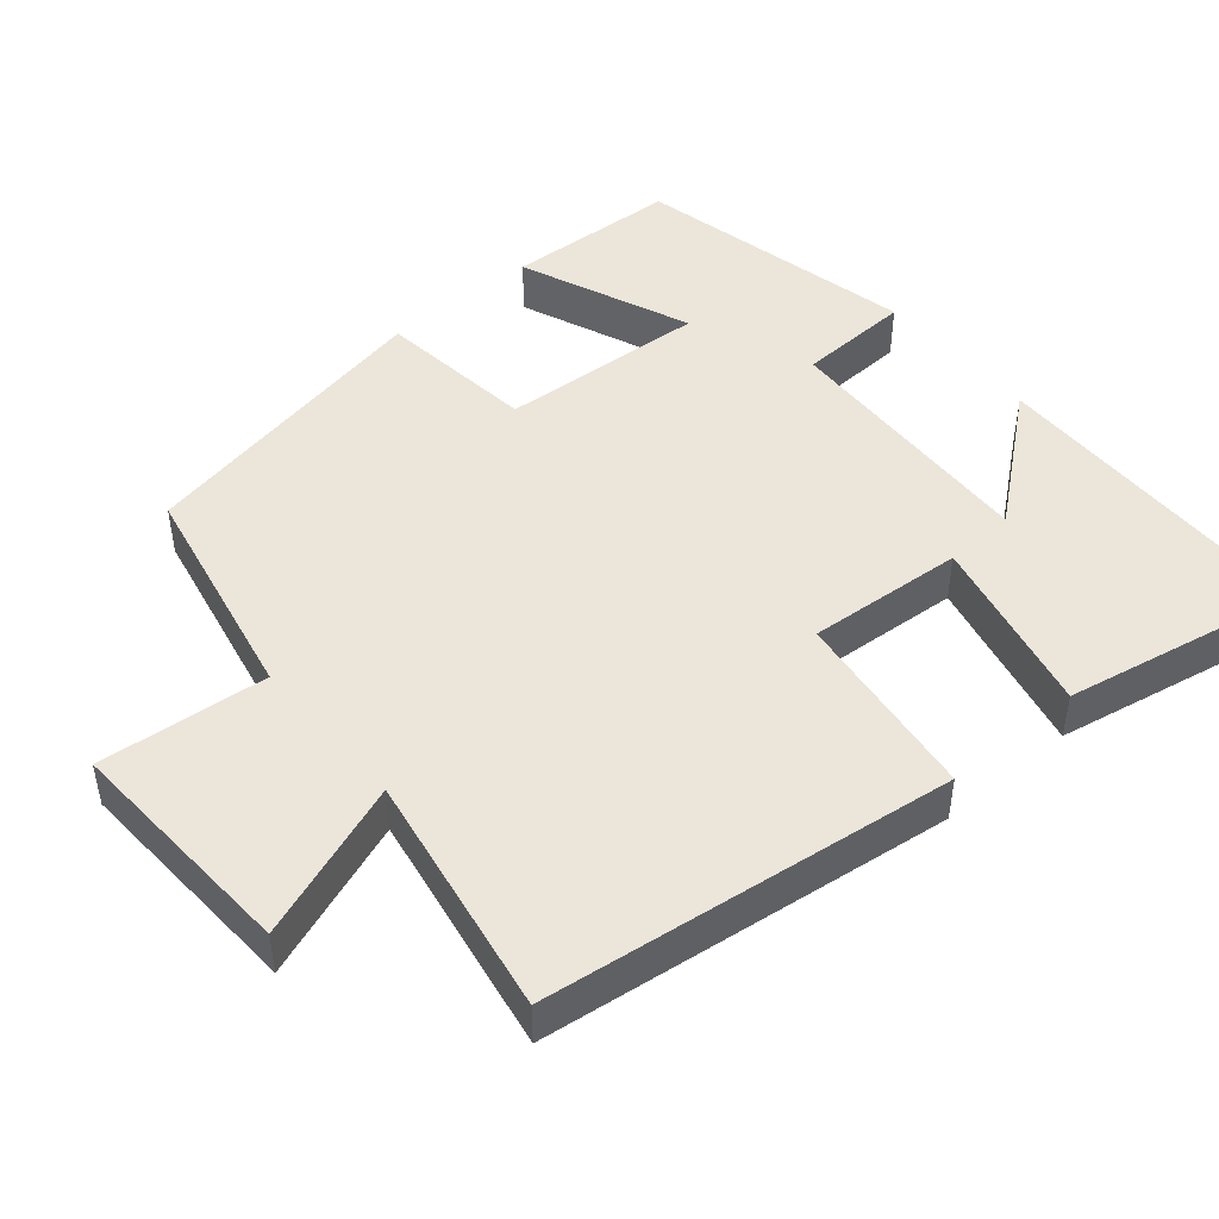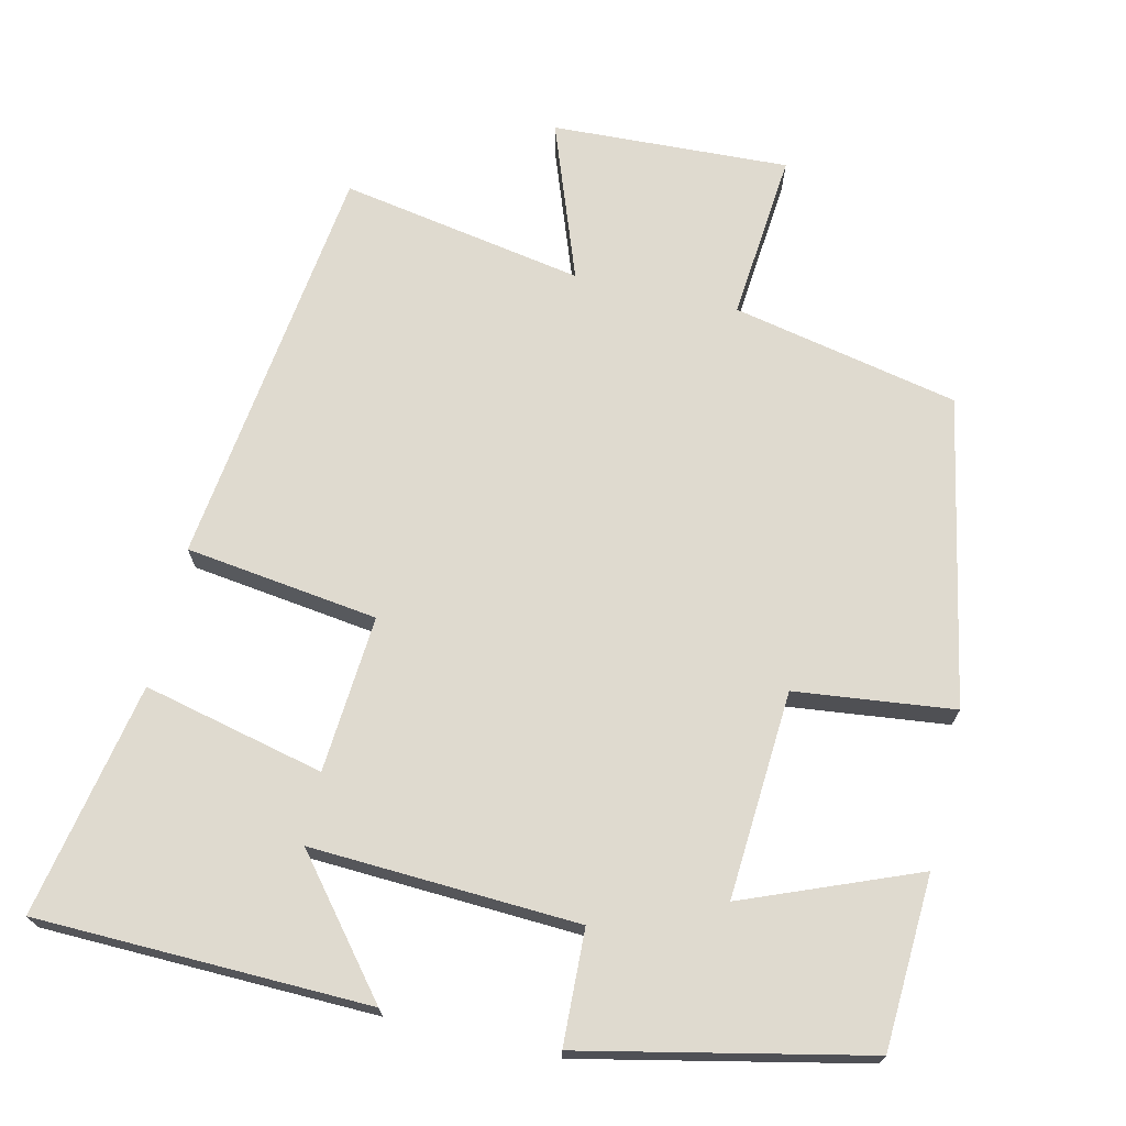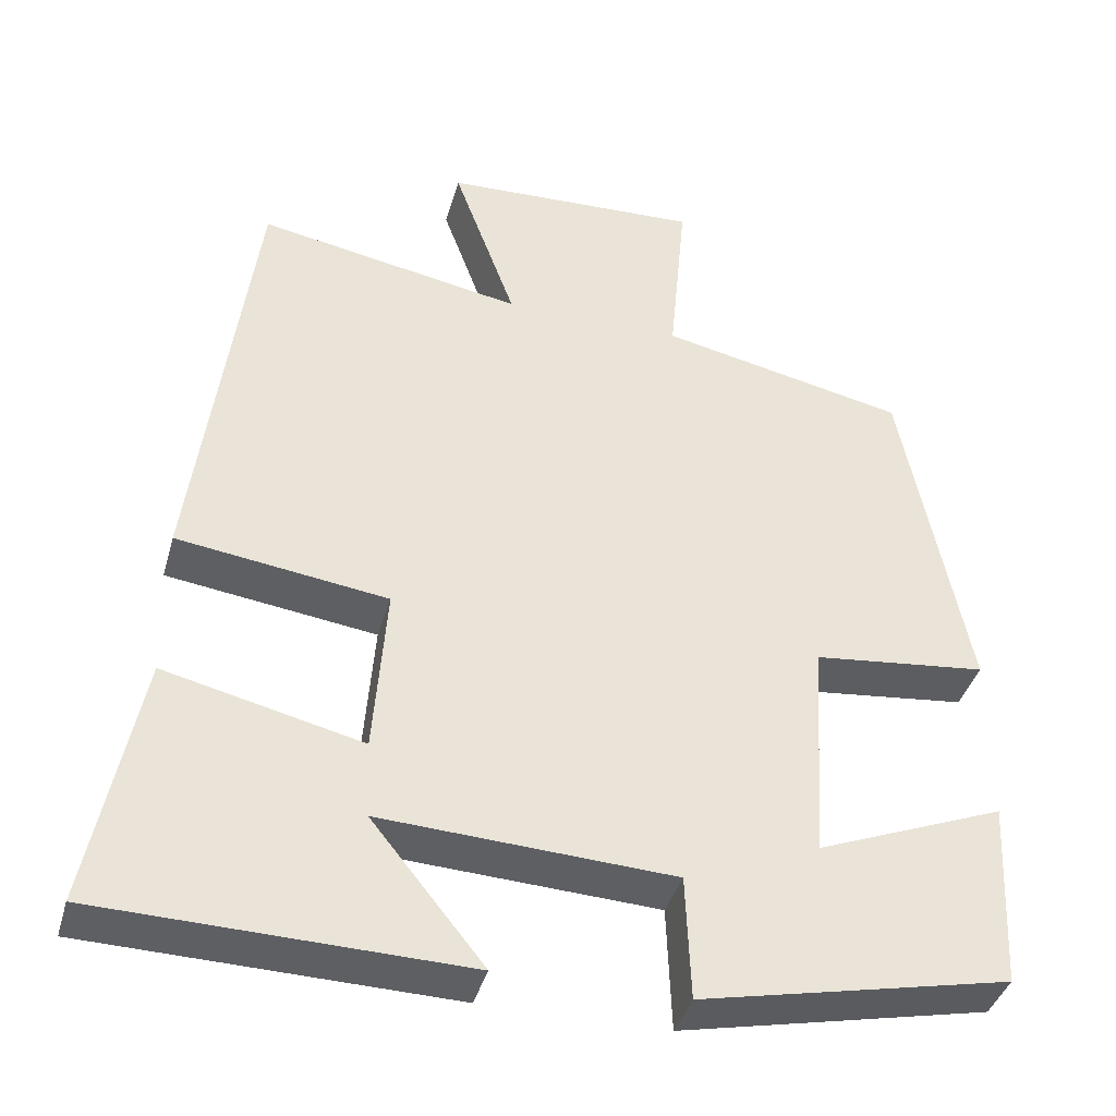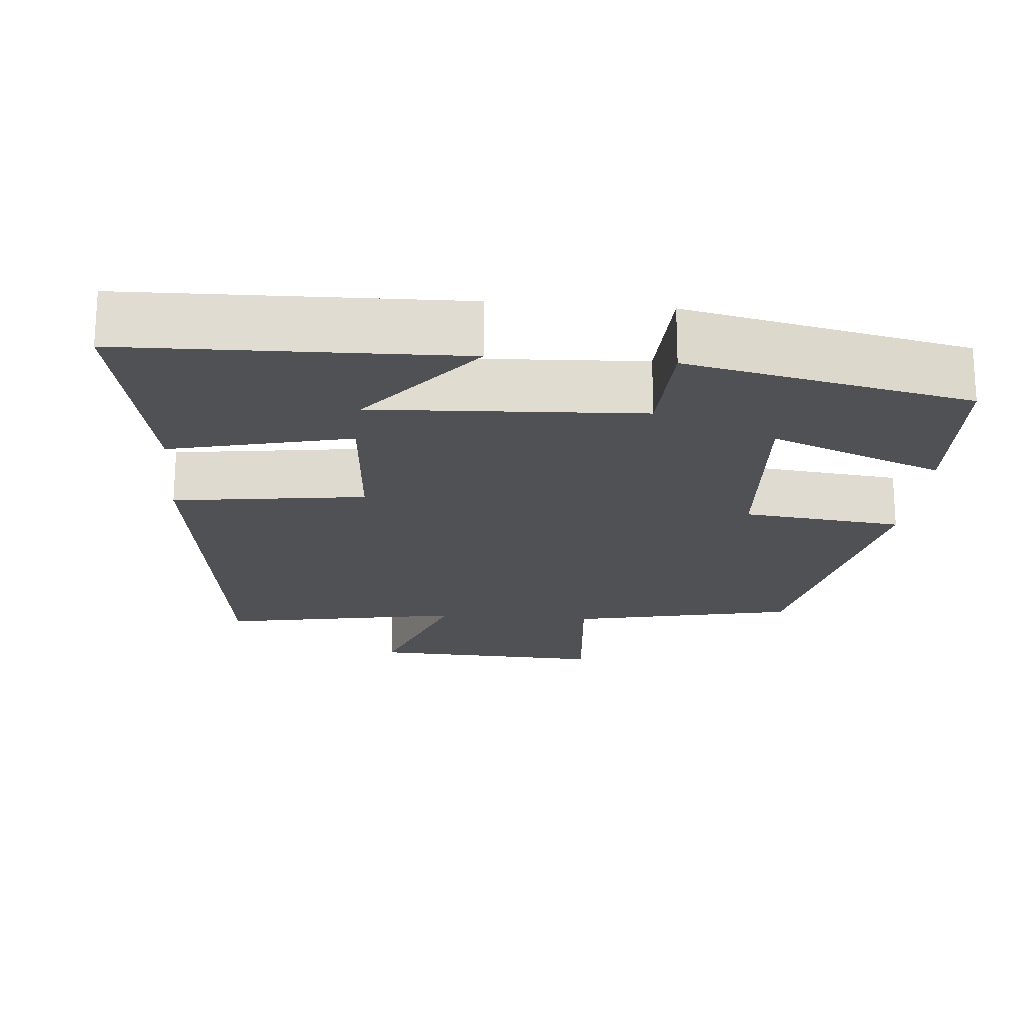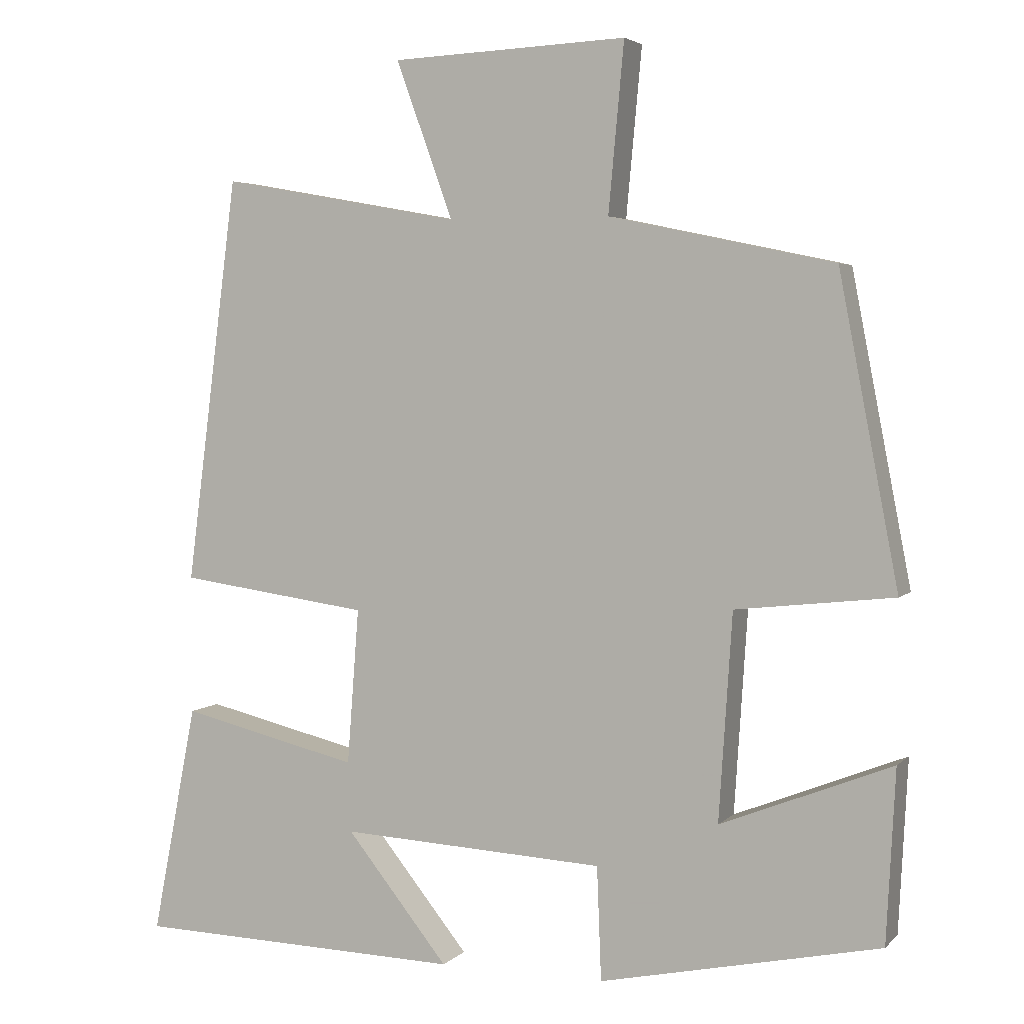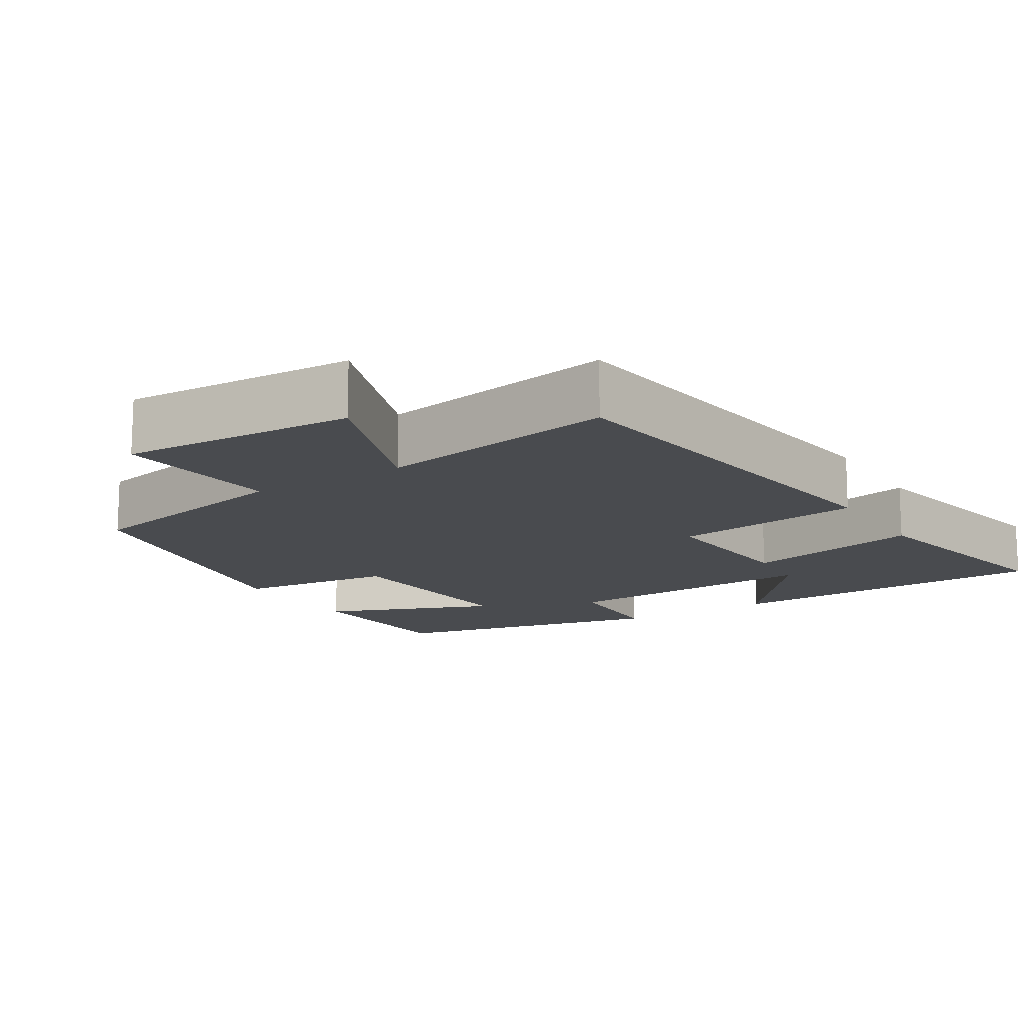
<metadata>
{"format":"obj","ext":"obj","renderer":"f3d","projection":"perspective","resolution":1024,"background":"white","views":[{"elev":46.7,"azim":49.5,"up":"+Y"},{"elev":70.6,"azim":-167.0,"up":"+Y"},{"elev":-39.8,"azim":164.6,"up":"+Z"},{"elev":-20.1,"azim":175.1,"up":"+Y"},{"elev":4.0,"azim":-158.0,"up":"+Z"},{"elev":-14.1,"azim":32.0,"up":"+Y"}]}
</metadata>
<code>
v 0.429 0.07 0.559
v 0.5 0.07 0.011
v 0.242 0.07 -0.024
v 0.258 0.07 -0.234
v 0.5 0.07 -0.177
v 0.561 0.07 -0.489
v 0.116 0.07 -0.5
v 0.254 0.07 -0.329
v -0.104 0.07 -0.347
v -0.11 0.07 -0.5
v -0.488 0.07 -0.419
v -0.5 0.07 -0.187
v -0.269 0.07 -0.279
v -0.287 0.07 -0.001
v -0.5 0.07 0.023
v -0.42 0.07 0.436
v -0.117 0.07 0.5
v -0.138 0.07 0.726
v 0.18 0.07 0.712
v 0.103 0.07 0.5
v 0.429 0 0.559
v 0.5 0 0.011
v 0.242 0 -0.024
v 0.258 0 -0.234
v 0.5 0 -0.177
v 0.561 0 -0.489
v 0.116 0 -0.5
v 0.254 0 -0.329
v -0.104 0 -0.347
v -0.11 0 -0.5
v -0.488 0 -0.419
v -0.5 0 -0.187
v -0.269 0 -0.279
v -0.287 0 -0.001
v -0.5 0 0.023
v -0.42 0 0.436
v -0.117 0 0.5
v -0.138 0 0.726
v 0.18 0 0.712
v 0.103 0 0.5
f 17 18 19 20
f 16 17 20
f 15 16 20
f 14 15 20
f 13 14 20 1
f 11 12 13
f 10 11 13
f 9 10 13
f 8 9 13
f 5 6 7 8
f 4 5 8
f 3 4 8 13
f 1 2 3
f 1 3 13
f 40 39 38 37
f 40 37 36
f 40 36 35
f 40 35 34
f 21 40 34 33
f 33 32 31
f 33 31 30
f 33 30 29
f 33 29 28
f 28 27 26 25
f 28 25 24
f 33 28 24 23
f 23 22 21
f 33 23 21
f 1 21 22 2
f 2 22 23 3
f 3 23 24 4
f 4 24 25 5
f 5 25 26 6
f 6 26 27 7
f 7 27 28 8
f 8 28 29 9
f 9 29 30 10
f 10 30 31 11
f 11 31 32 12
f 12 32 33 13
f 13 33 34 14
f 14 34 35 15
f 15 35 36 16
f 16 36 37 17
f 17 37 38 18
f 18 38 39 19
f 19 39 40 20
f 20 40 21 1

</code>
